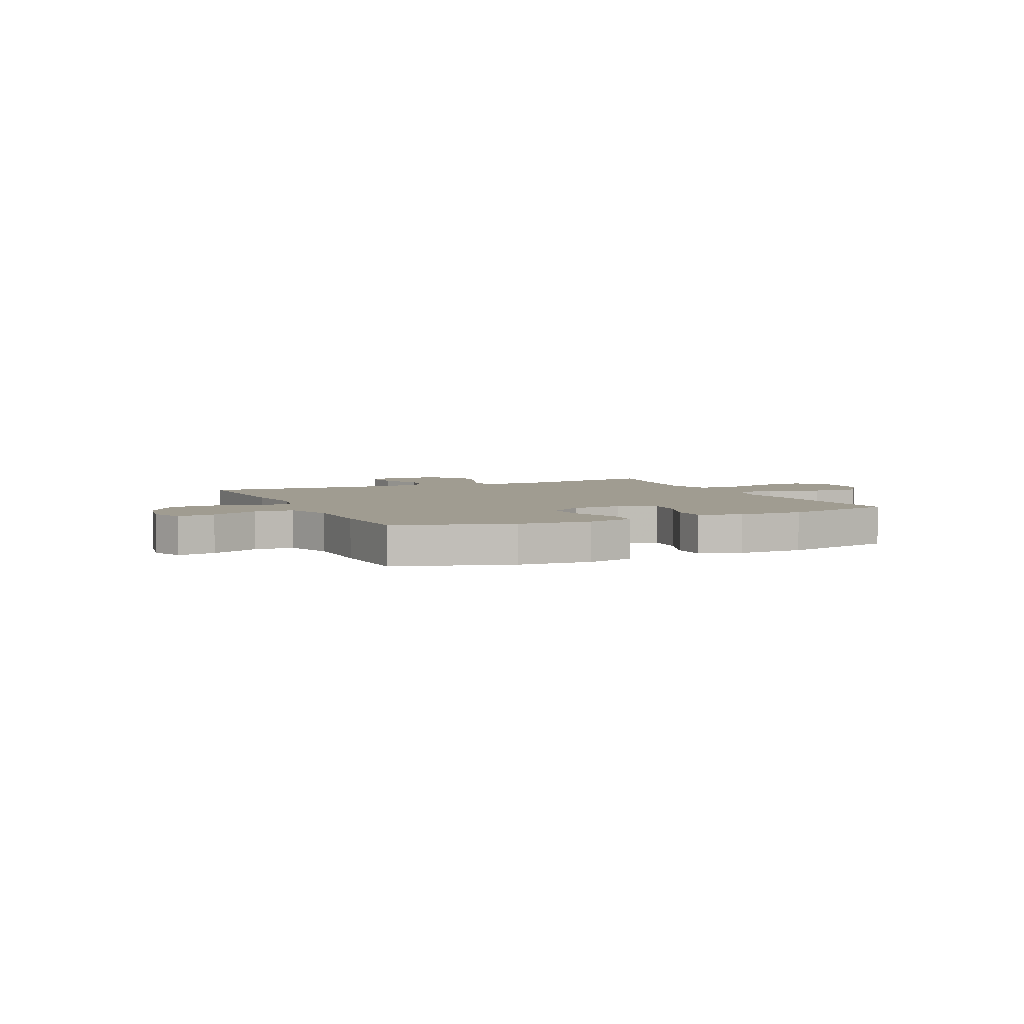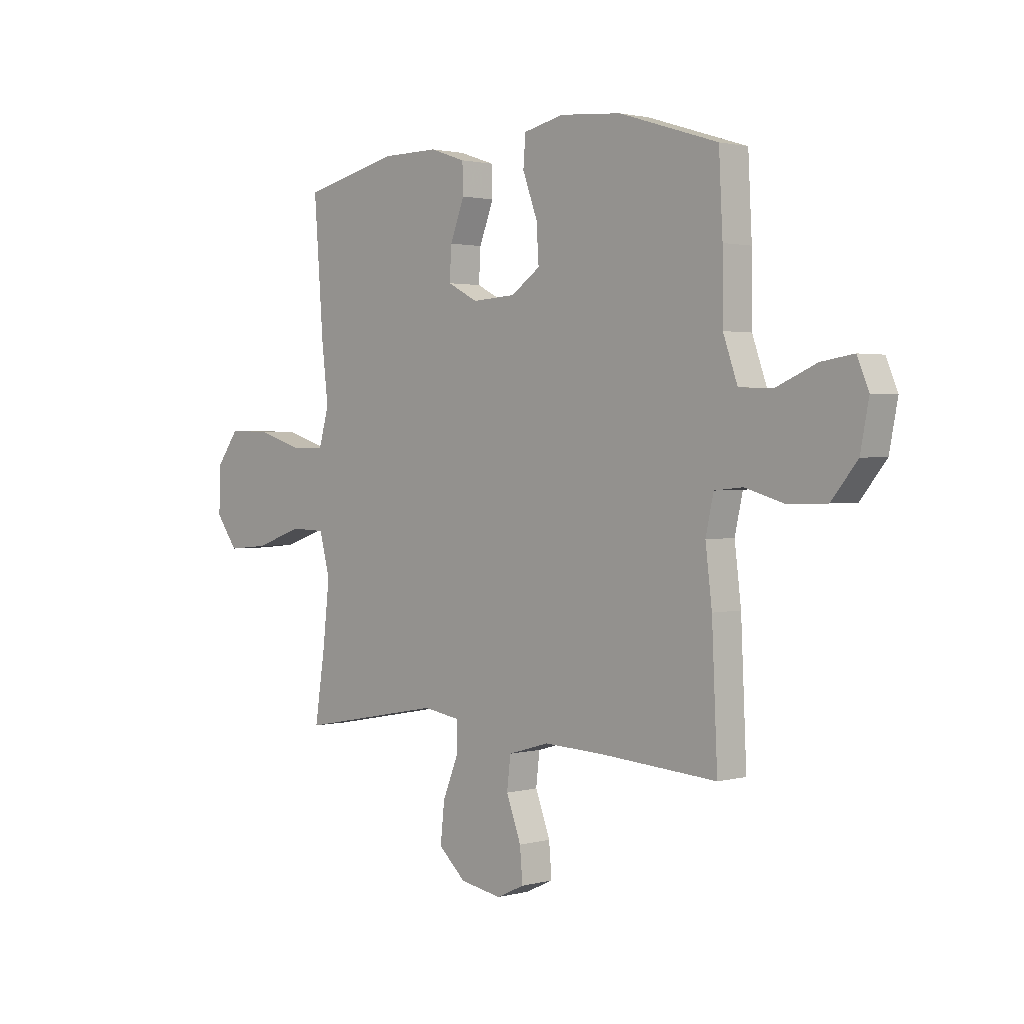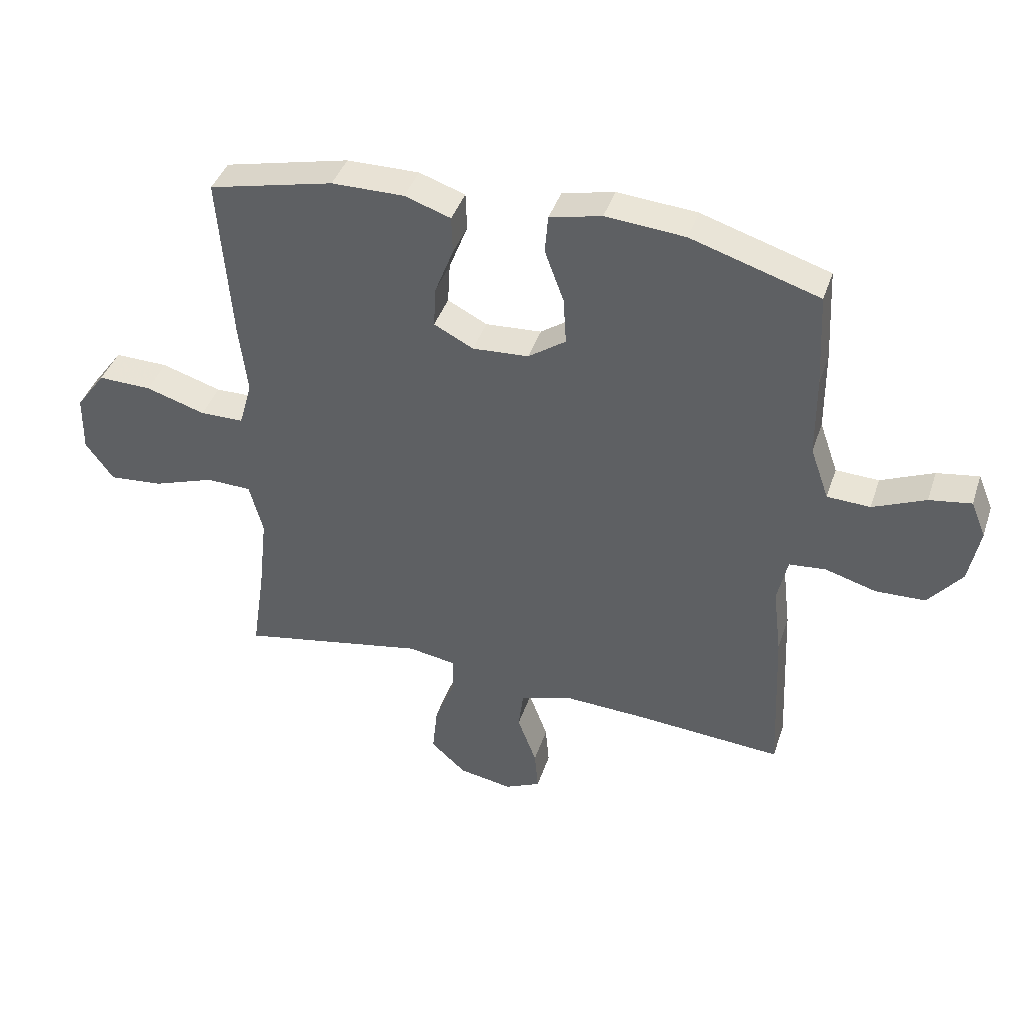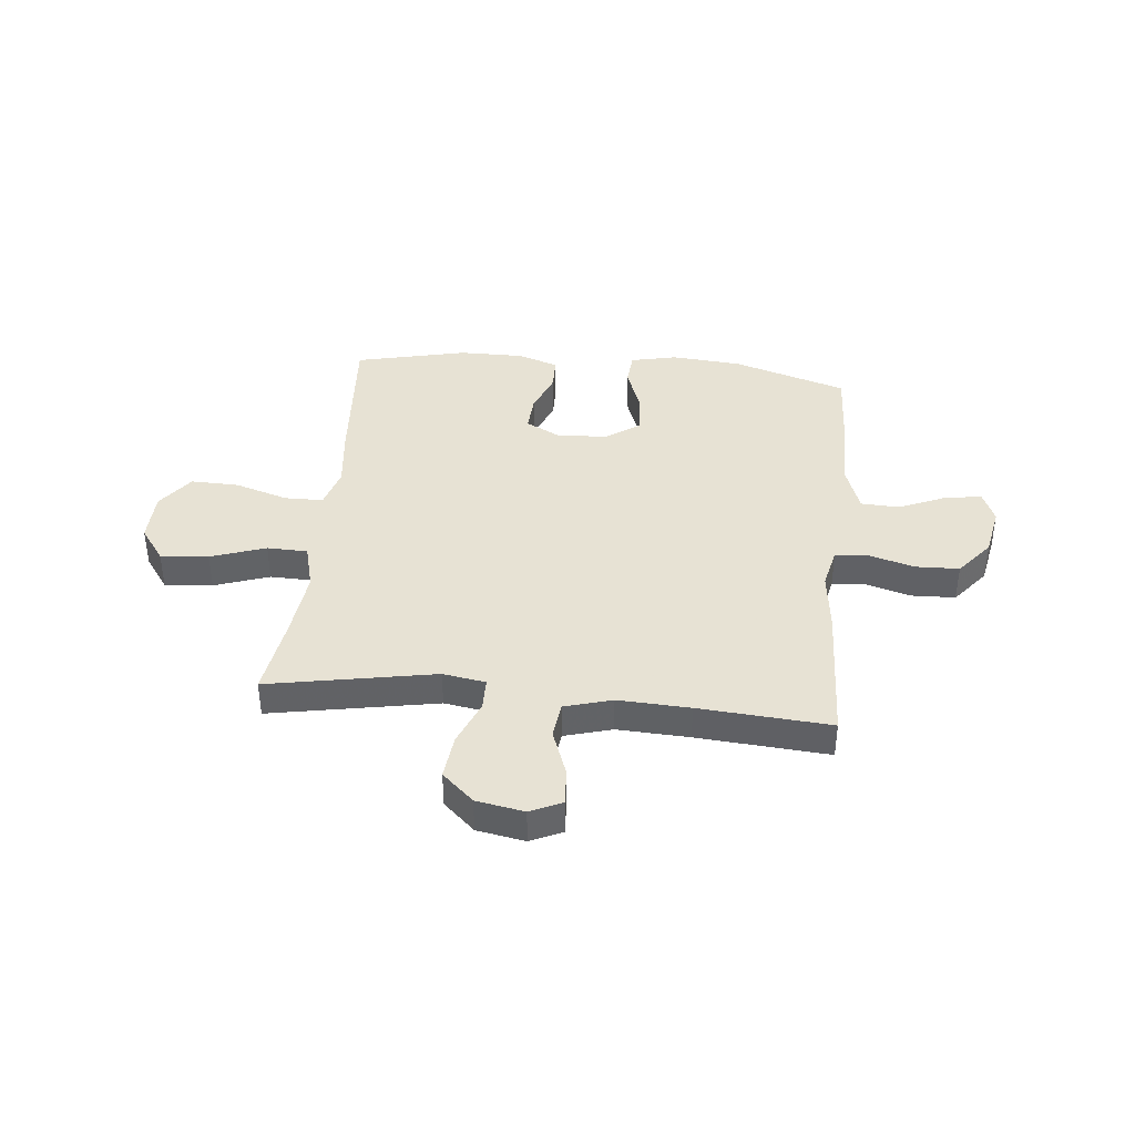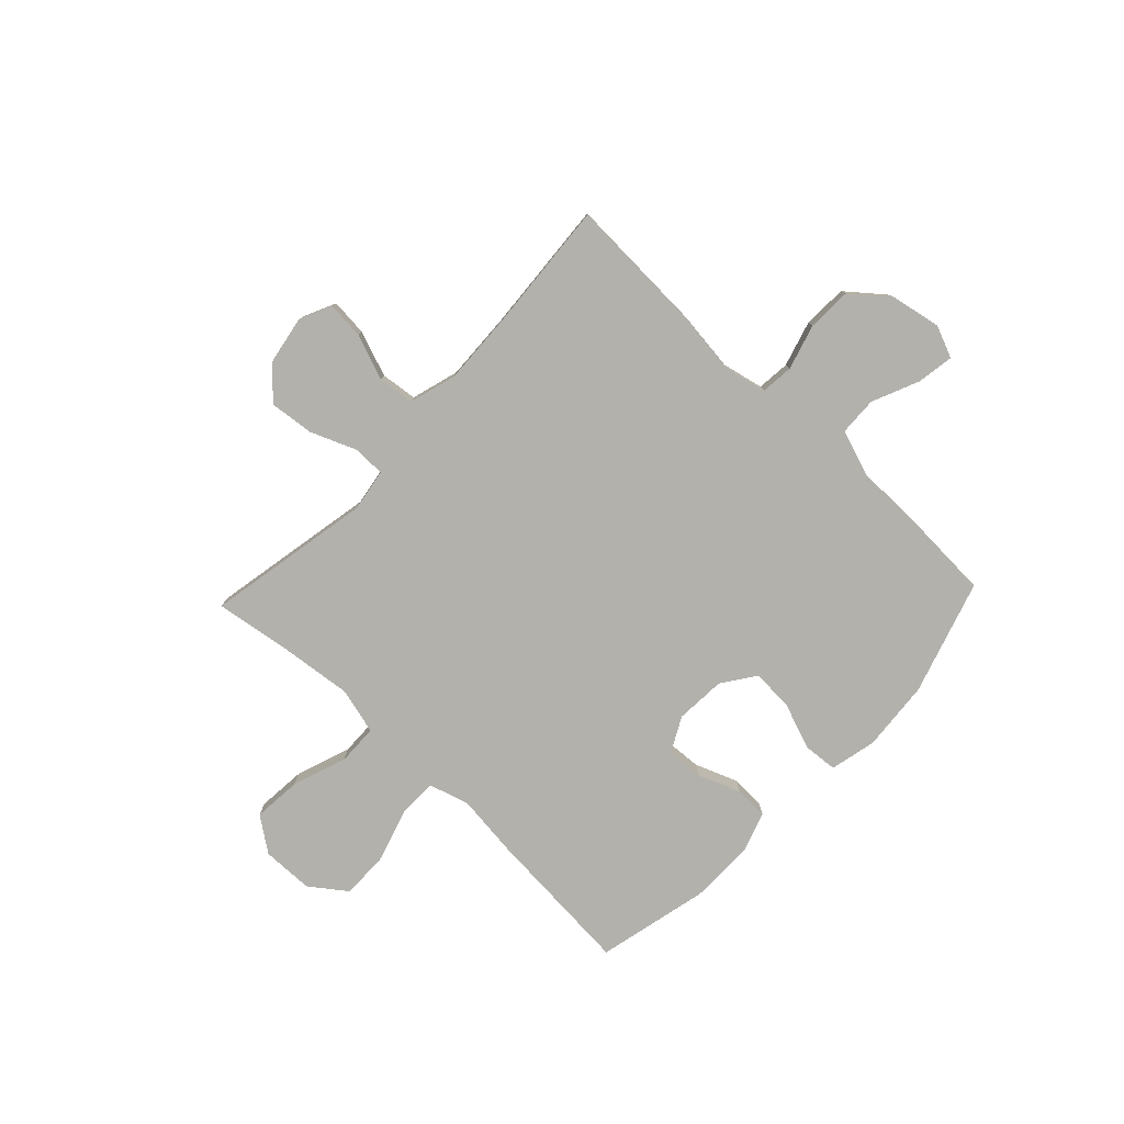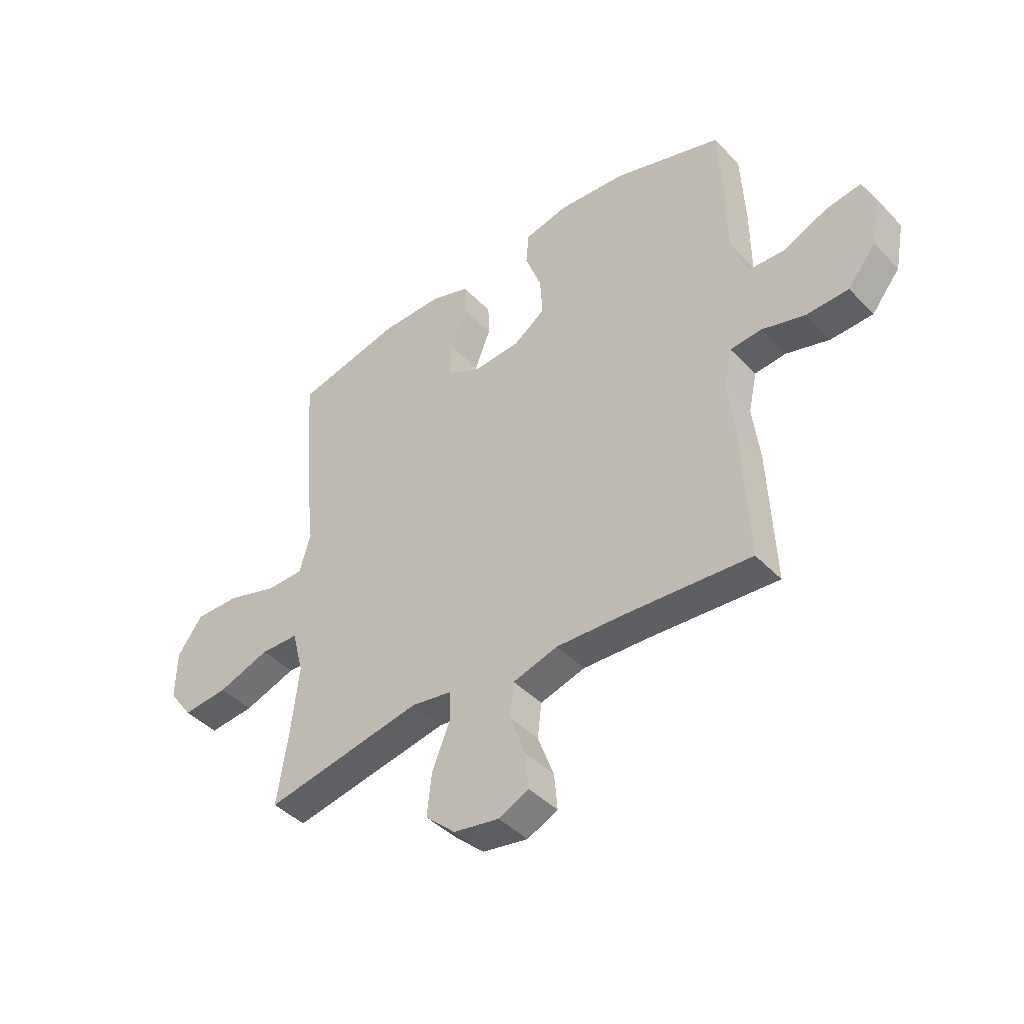
<metadata>
{"format":"obj","ext":"obj","renderer":"f3d","projection":"perspective","resolution":1024,"background":"white","views":[{"elev":4.4,"azim":-24.7,"up":"+Y"},{"elev":1.7,"azim":-133.7,"up":"+Z"},{"elev":41.0,"azim":-162.2,"up":"+Z"},{"elev":39.7,"azim":-174.1,"up":"+Y"},{"elev":-79.1,"azim":-133.4,"up":"+Y"},{"elev":-42.8,"azim":-140.3,"up":"+Z"}]}
</metadata>
<code>
v 0.5 0.07 0.5
v 0.479 0.07 0.22
v 0.465 0.07 0.1
v 0.487 0.07 0.023
v 0.56 0.07 0.022
v 0.66 0.07 0.053
v 0.75 0.07 0.055
v 0.8 0.07 -0.013
v 0.802 0.07 -0.11
v 0.755 0.07 -0.175
v 0.665 0.07 -0.167
v 0.562 0.07 -0.131
v 0.486 0.07 -0.133
v 0.463 0.07 -0.22
v 0.478 0.07 -0.354
v 0.5 0.07 -0.5
v 0.187 0.07 -0.441
v 0.107 0.07 -0.454
v 0.106 0.07 -0.514
v 0.141 0.07 -0.6
v 0.15 0.07 -0.684
v 0.091 0.07 -0.738
v 0.001 0.07 -0.754
v -0.059 0.07 -0.726
v -0.053 0.07 -0.656
v -0.021 0.07 -0.57
v -0.029 0.07 -0.502
v -0.118 0.07 -0.476
v -0.253 0.07 -0.482
v -0.5 0.07 -0.5
v -0.488 0.07 -0.235
v -0.474 0.07 -0.12
v -0.491 0.07 -0.043
v -0.552 0.07 -0.037
v -0.638 0.07 -0.062
v -0.721 0.07 -0.059
v -0.777 0.07 0.01
v -0.795 0.07 0.104
v -0.77 0.07 0.164
v -0.7 0.07 0.153
v -0.612 0.07 0.115
v -0.54 0.07 0.118
v -0.509 0.07 0.206
v -0.508 0.07 0.343
v -0.5 0.07 0.5
v -0.286 0.07 0.567
v -0.153 0.07 0.578
v -0.066 0.07 0.558
v -0.061 0.07 0.494
v -0.093 0.07 0.407
v -0.098 0.07 0.328
v -0.035 0.07 0.284
v 0.059 0.07 0.278
v 0.125 0.07 0.312
v 0.121 0.07 0.381
v 0.09 0.07 0.461
v 0.092 0.07 0.524
v 0.169 0.07 0.55
v 0.29 0.07 0.549
v 0.5 0 0.5
v 0.479 0 0.22
v 0.465 0 0.1
v 0.487 0 0.023
v 0.56 0 0.022
v 0.66 0 0.053
v 0.75 0 0.055
v 0.8 0 -0.013
v 0.802 0 -0.11
v 0.755 0 -0.175
v 0.665 0 -0.167
v 0.562 0 -0.131
v 0.486 0 -0.133
v 0.463 0 -0.22
v 0.478 0 -0.354
v 0.5 0 -0.5
v 0.187 0 -0.441
v 0.107 0 -0.454
v 0.106 0 -0.514
v 0.141 0 -0.6
v 0.15 0 -0.684
v 0.091 0 -0.738
v 0.001 0 -0.754
v -0.059 0 -0.726
v -0.053 0 -0.656
v -0.021 0 -0.57
v -0.029 0 -0.502
v -0.118 0 -0.476
v -0.253 0 -0.482
v -0.5 0 -0.5
v -0.488 0 -0.235
v -0.474 0 -0.12
v -0.491 0 -0.043
v -0.552 0 -0.037
v -0.638 0 -0.062
v -0.721 0 -0.059
v -0.777 0 0.01
v -0.795 0 0.104
v -0.77 0 0.164
v -0.7 0 0.153
v -0.612 0 0.115
v -0.54 0 0.118
v -0.509 0 0.206
v -0.508 0 0.343
v -0.5 0 0.5
v -0.286 0 0.567
v -0.153 0 0.578
v -0.066 0 0.558
v -0.061 0 0.494
v -0.093 0 0.407
v -0.098 0 0.328
v -0.035 0 0.284
v 0.059 0 0.278
v 0.125 0 0.312
v 0.121 0 0.381
v 0.09 0 0.461
v 0.092 0 0.524
v 0.169 0 0.55
v 0.29 0 0.549
f 55 56 57 58
f 54 55 58 59
f 47 48 49 50
f 47 50 51
f 46 47 51
f 43 44 45 46
f 42 43 46 51
f 38 39 40 41
f 38 41 42
f 37 38 42
f 34 35 36 37
f 33 34 37 42
f 29 30 31 32
f 28 29 32 33
f 27 28 33 42
f 23 24 25 26
f 23 26 27
f 22 23 27
f 19 20 21 22
f 18 19 22 27
f 15 16 17
f 14 15 17 18
f 13 14 18 27
f 9 10 11 12
f 9 12 13
f 8 9 13
f 5 6 7 8
f 4 5 8 13
f 3 4 13 27
f 54 59 1 2
f 53 54 2 3
f 52 53 3 27
f 27 42 51 52
f 117 116 115 114
f 118 117 114 113
f 109 108 107 106
f 110 109 106
f 110 106 105
f 105 104 103 102
f 110 105 102 101
f 100 99 98 97
f 101 100 97
f 101 97 96
f 96 95 94 93
f 101 96 93 92
f 91 90 89 88
f 92 91 88 87
f 101 92 87 86
f 85 84 83 82
f 86 85 82
f 86 82 81
f 81 80 79 78
f 86 81 78 77
f 76 75 74
f 77 76 74 73
f 86 77 73 72
f 71 70 69 68
f 72 71 68
f 72 68 67
f 67 66 65 64
f 72 67 64 63
f 86 72 63 62
f 61 60 118 113
f 62 61 113 112
f 86 62 112 111
f 111 110 101 86
f 1 60 61 2
f 2 61 62 3
f 3 62 63 4
f 4 63 64 5
f 5 64 65 6
f 6 65 66 7
f 7 66 67 8
f 8 67 68 9
f 9 68 69 10
f 10 69 70 11
f 11 70 71 12
f 12 71 72 13
f 13 72 73 14
f 14 73 74 15
f 15 74 75 16
f 16 75 76 17
f 17 76 77 18
f 18 77 78 19
f 19 78 79 20
f 20 79 80 21
f 21 80 81 22
f 22 81 82 23
f 23 82 83 24
f 24 83 84 25
f 25 84 85 26
f 26 85 86 27
f 27 86 87 28
f 28 87 88 29
f 29 88 89 30
f 30 89 90 31
f 31 90 91 32
f 32 91 92 33
f 33 92 93 34
f 34 93 94 35
f 35 94 95 36
f 36 95 96 37
f 37 96 97 38
f 38 97 98 39
f 39 98 99 40
f 40 99 100 41
f 41 100 101 42
f 42 101 102 43
f 43 102 103 44
f 44 103 104 45
f 45 104 105 46
f 46 105 106 47
f 47 106 107 48
f 48 107 108 49
f 49 108 109 50
f 50 109 110 51
f 51 110 111 52
f 52 111 112 53
f 53 112 113 54
f 54 113 114 55
f 55 114 115 56
f 56 115 116 57
f 57 116 117 58
f 58 117 118 59
f 59 118 60 1

</code>
